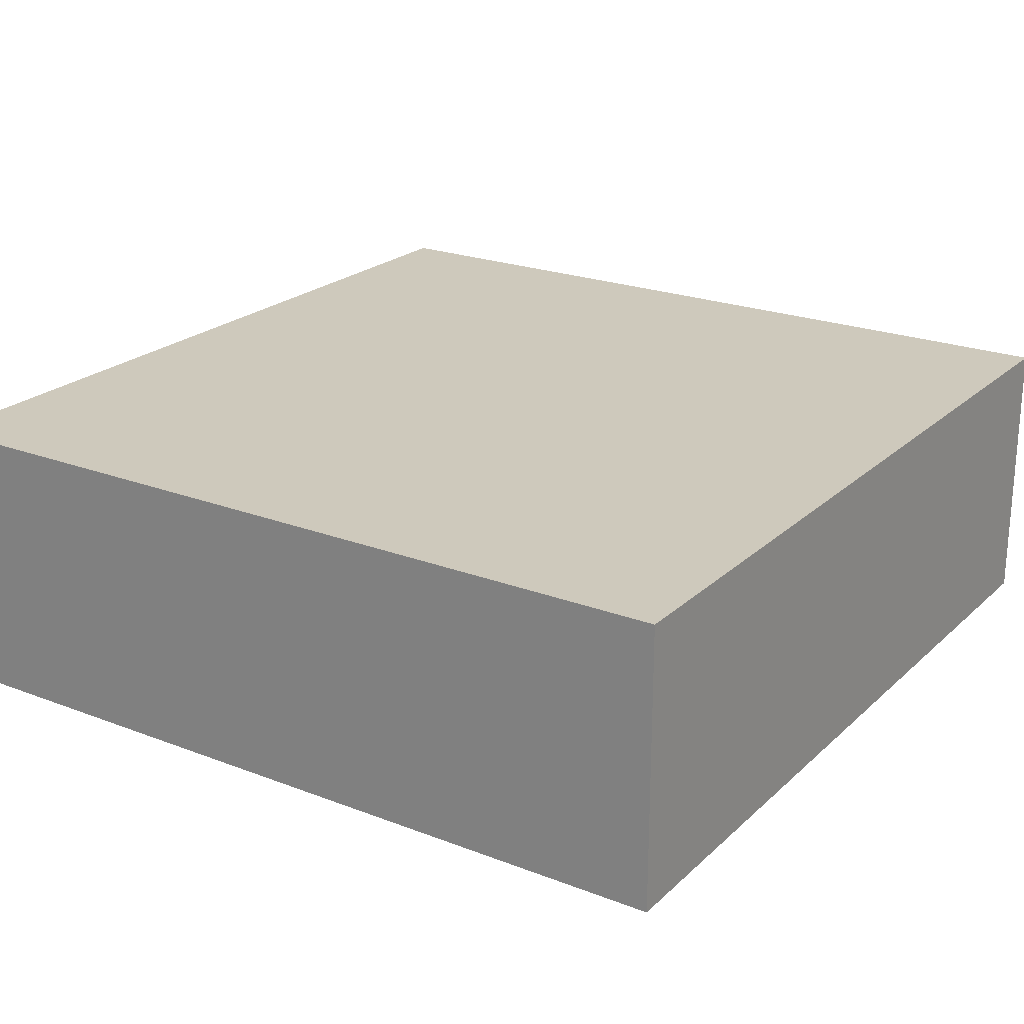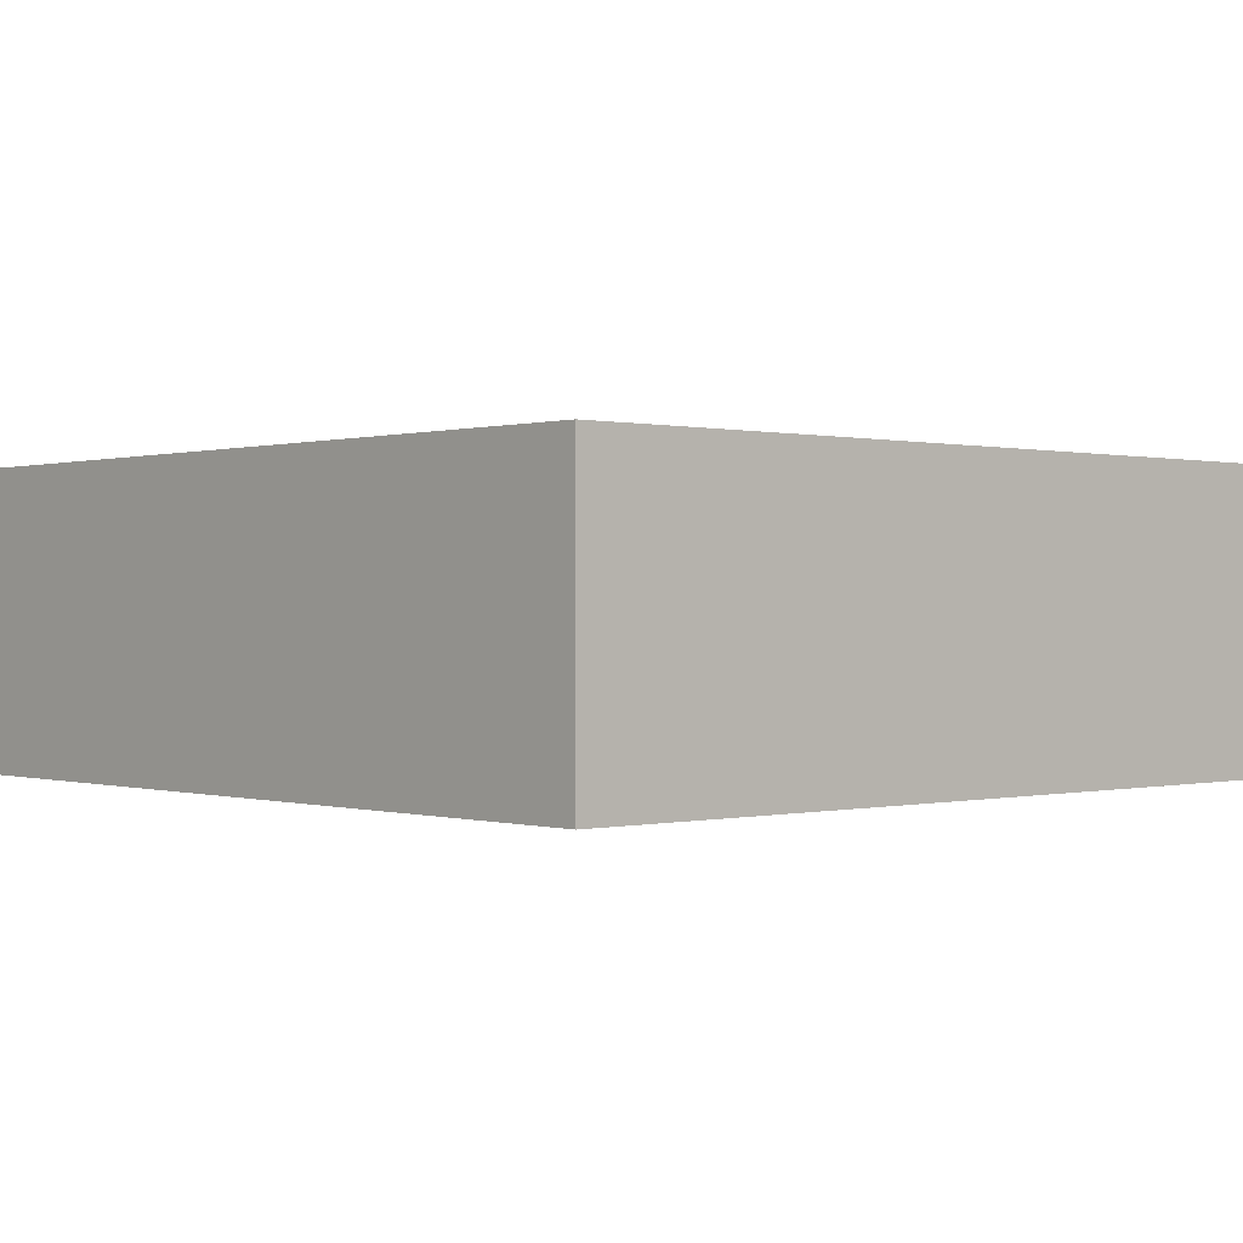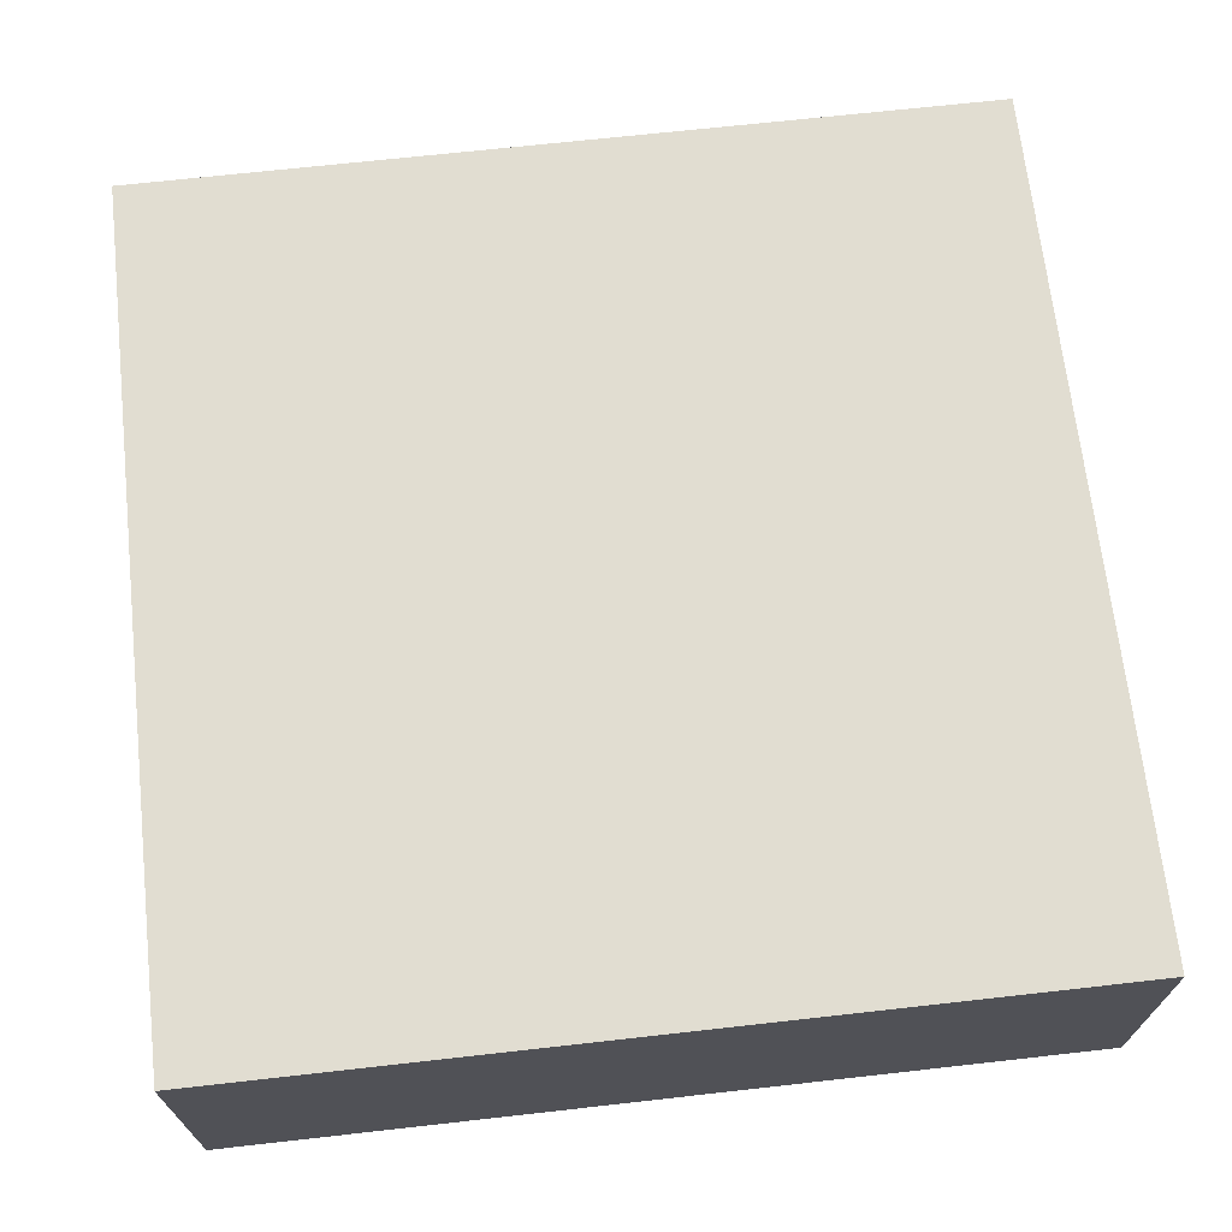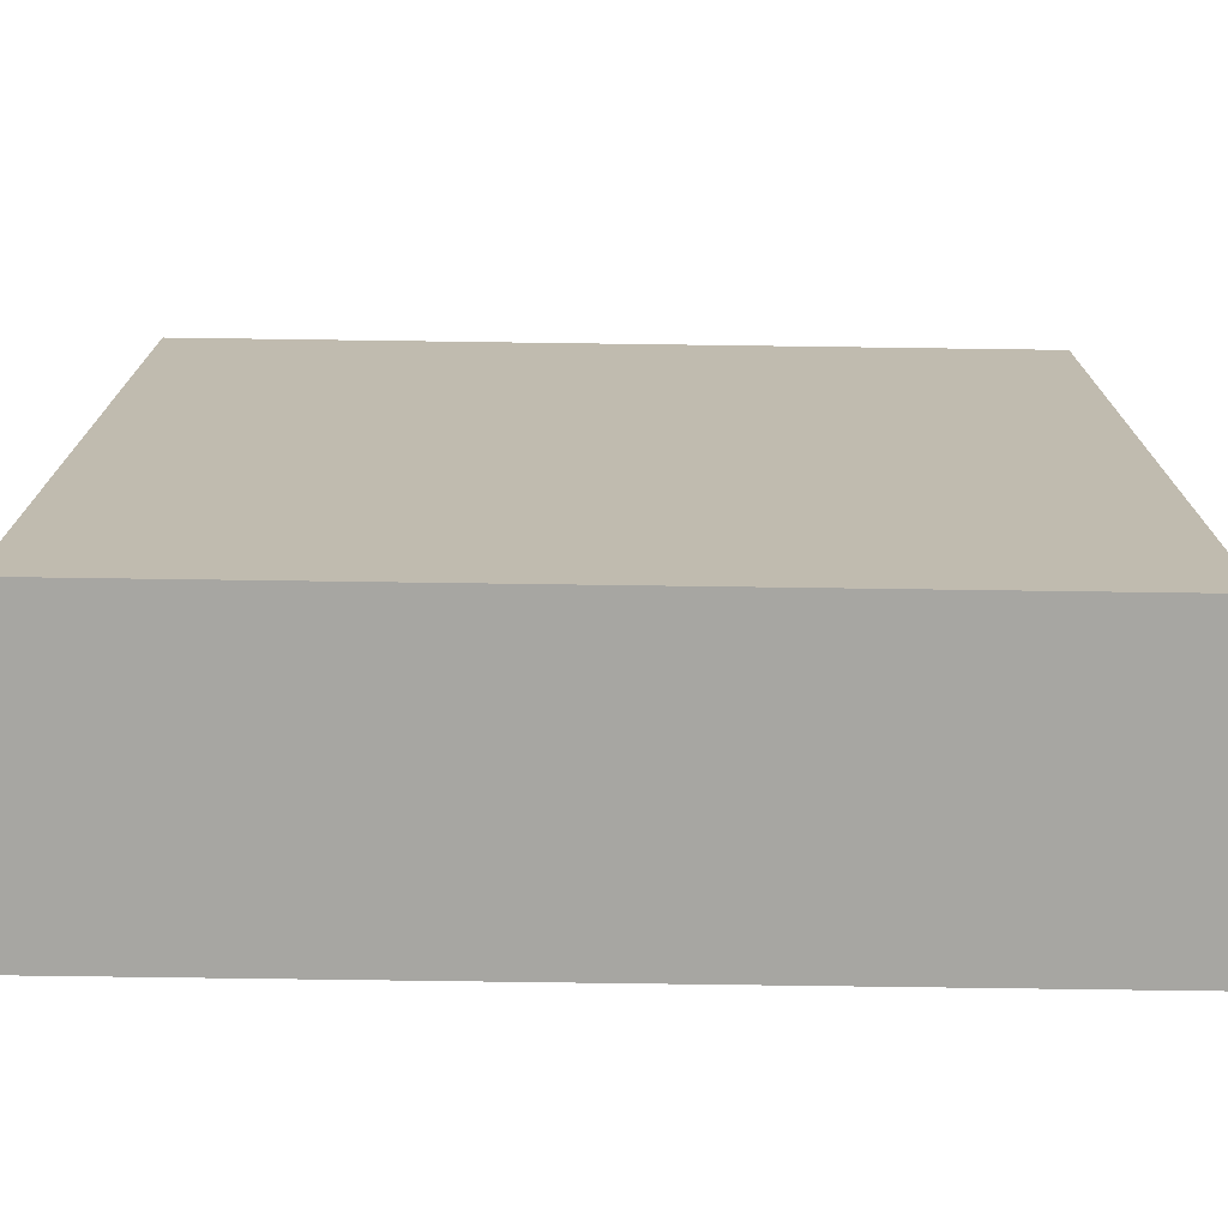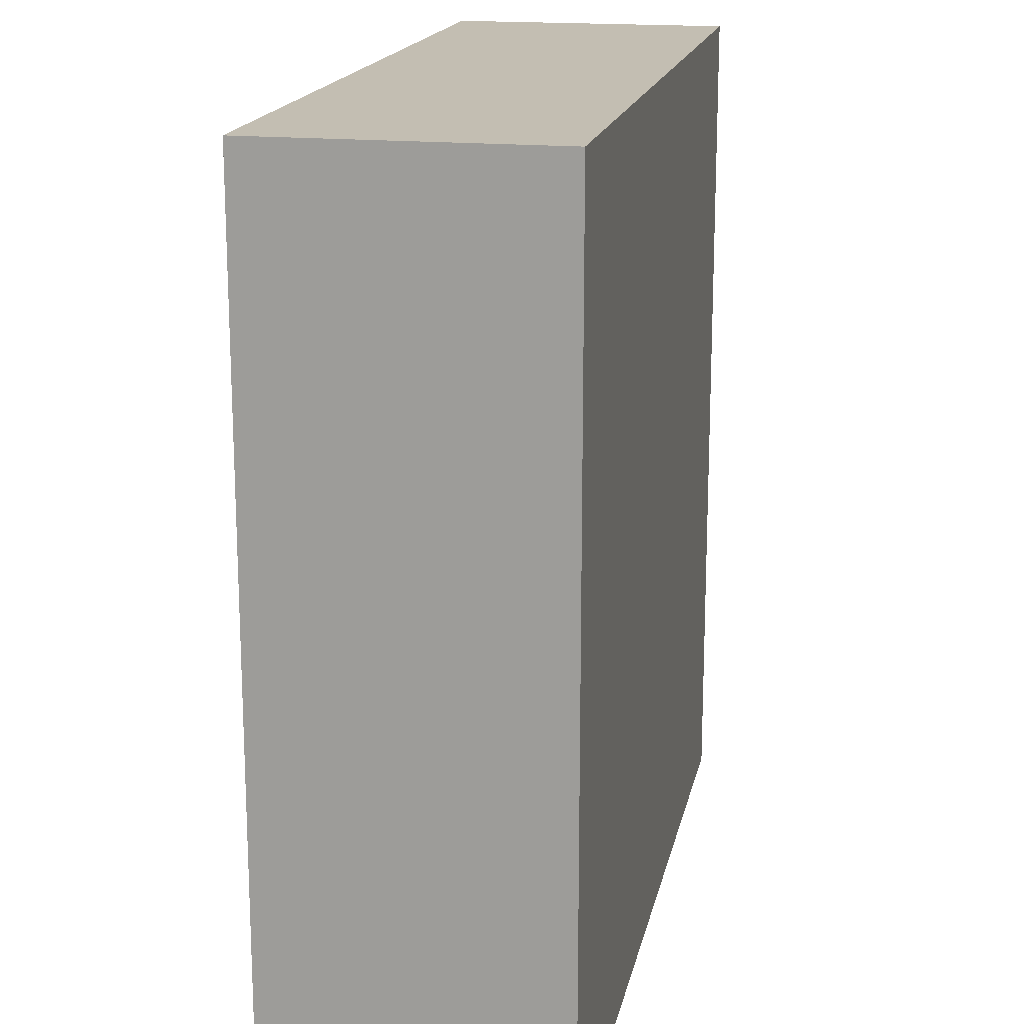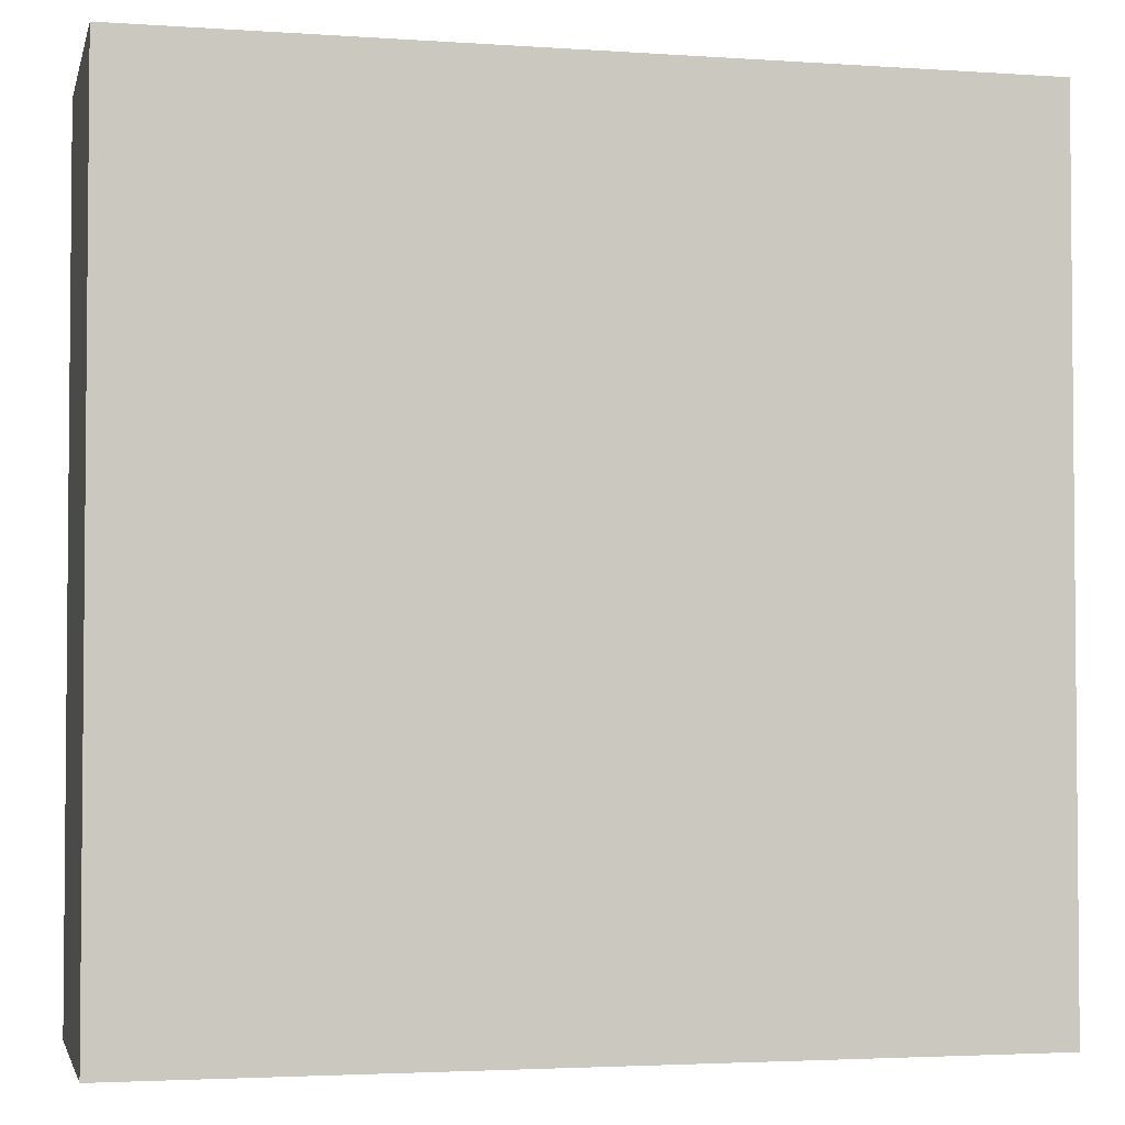
<metadata>
{"format":"obj","ext":"obj","renderer":"f3d","projection":"perspective","resolution":1024,"background":"white","views":[{"elev":22.5,"azim":123.5,"up":"+Z"},{"elev":0.2,"azim":-42.0,"up":"+Z"},{"elev":68.7,"azim":-6.4,"up":"+Z"},{"elev":-74.0,"azim":-0.8,"up":"+Y"},{"elev":17.3,"azim":101.4,"up":"+Y"},{"elev":-3.1,"azim":166.9,"up":"+Y"}]}
</metadata>
<code>
v 136 2552 296
v 184 2552 280
v 136 2552 280
v 184 2552 296
v 136 2504 296
v 136 2504 280
v 184 2504 280
v 184 2504 296
f 1 2 3
f 1 4 2
f 5 3 6
f 5 1 3
f 4 7 2
f 4 8 7
f 8 6 7
f 8 5 6
f 5 4 1
f 5 8 4
f 3 7 6
f 3 2 7

</code>
